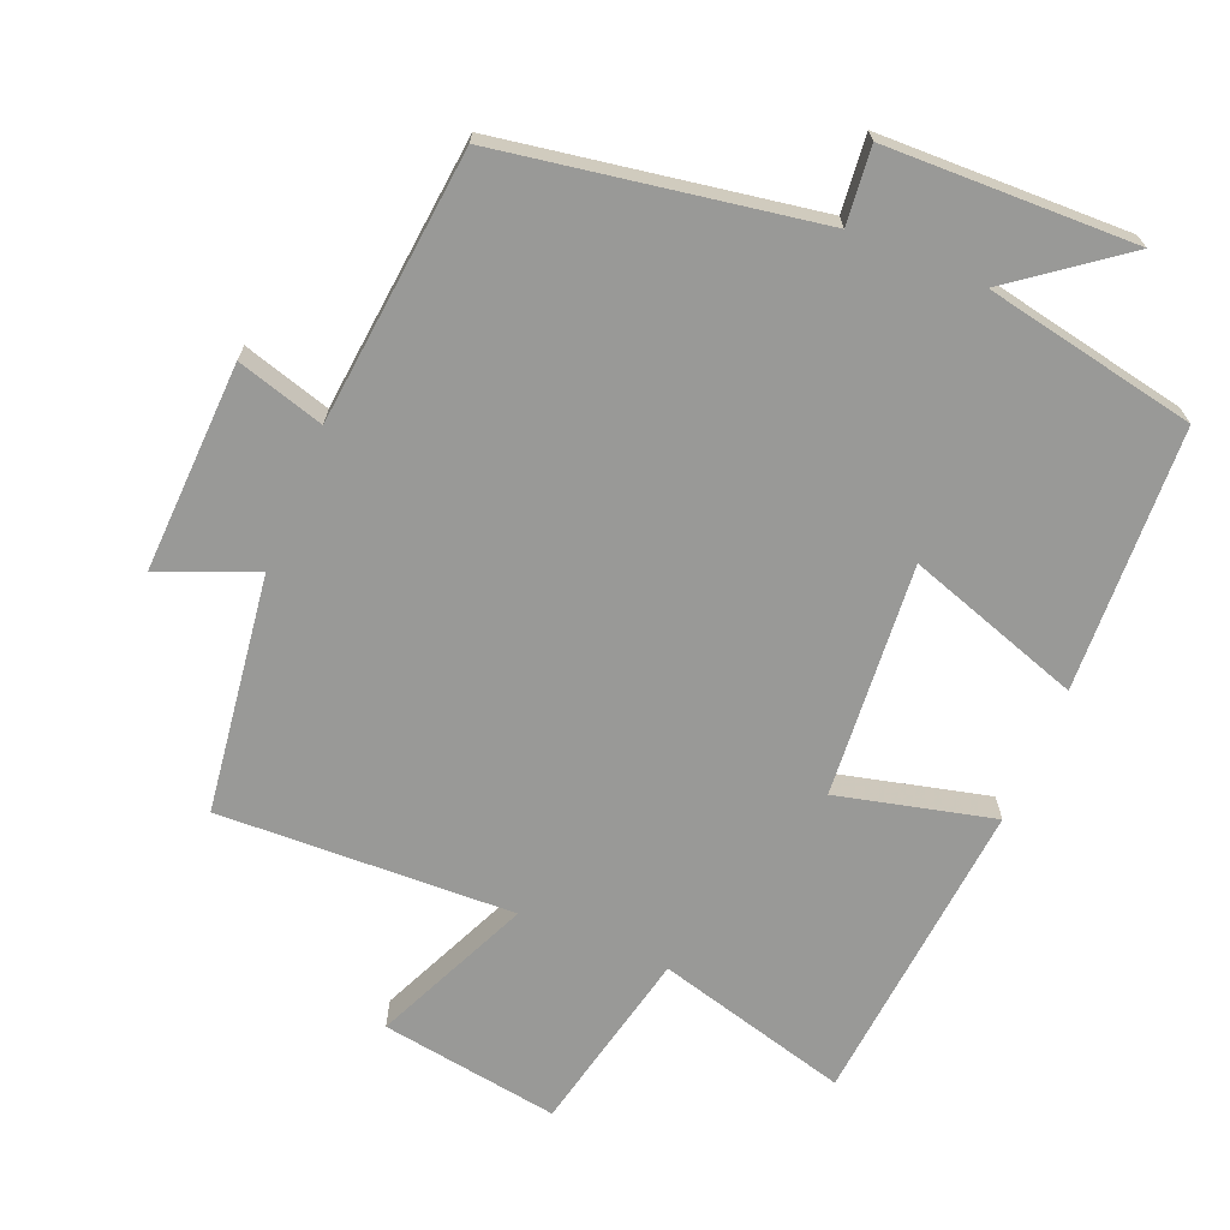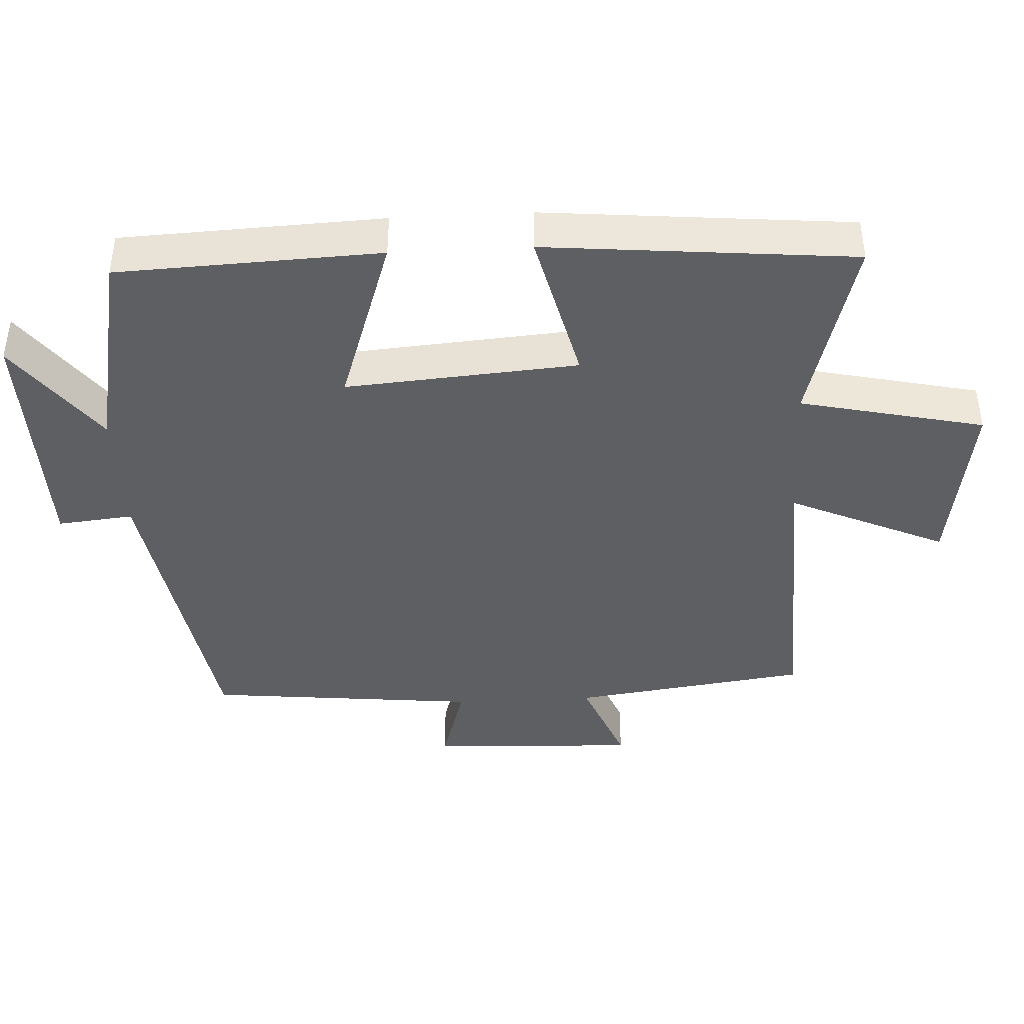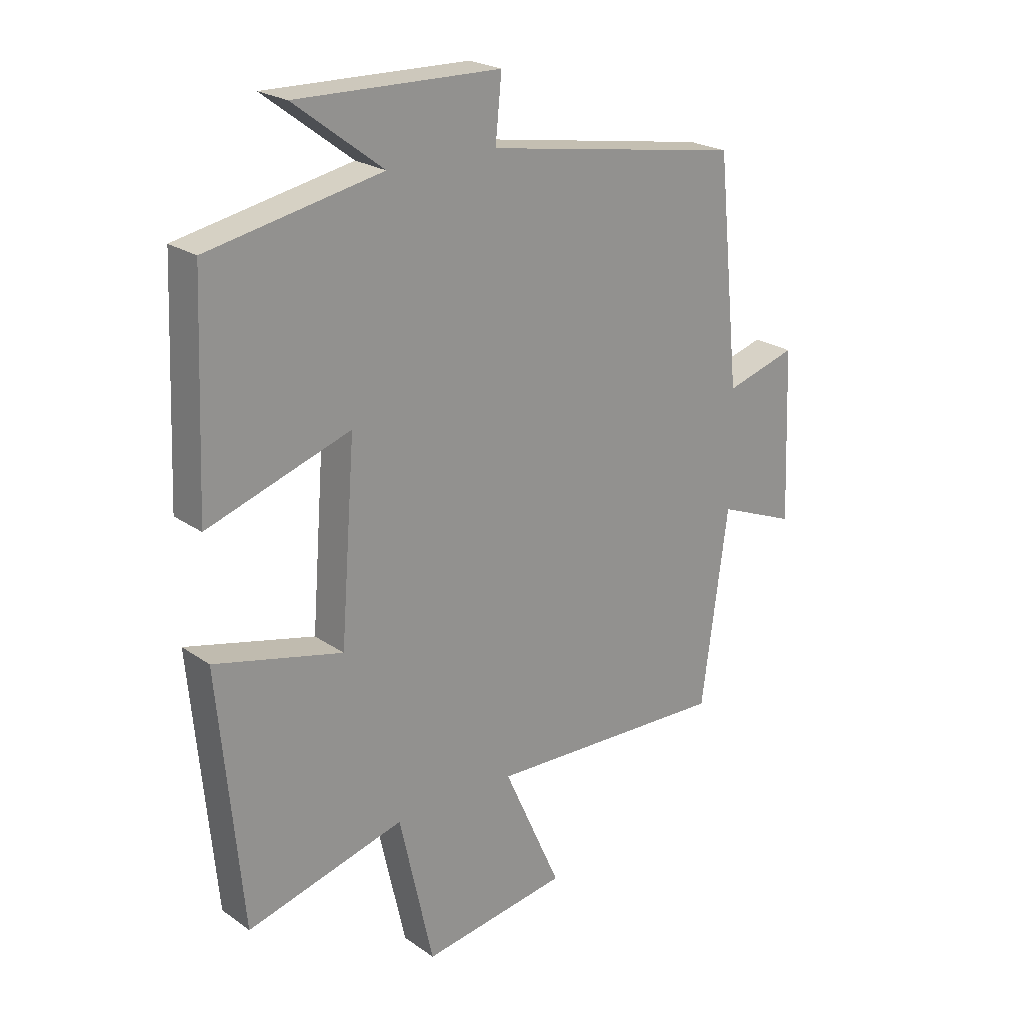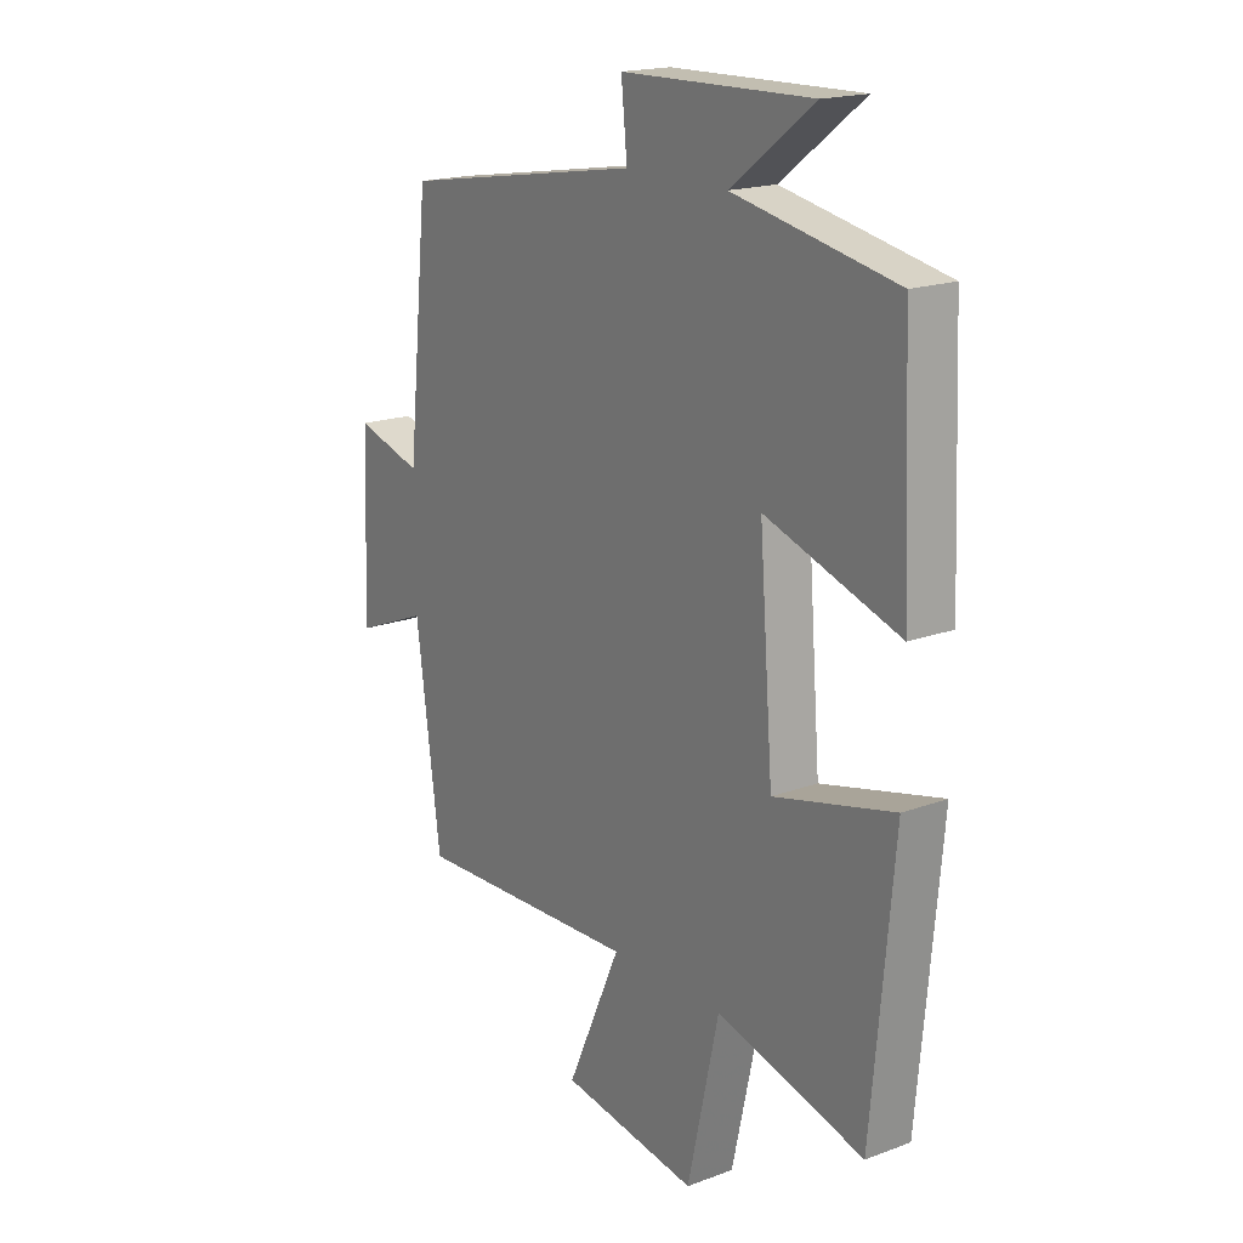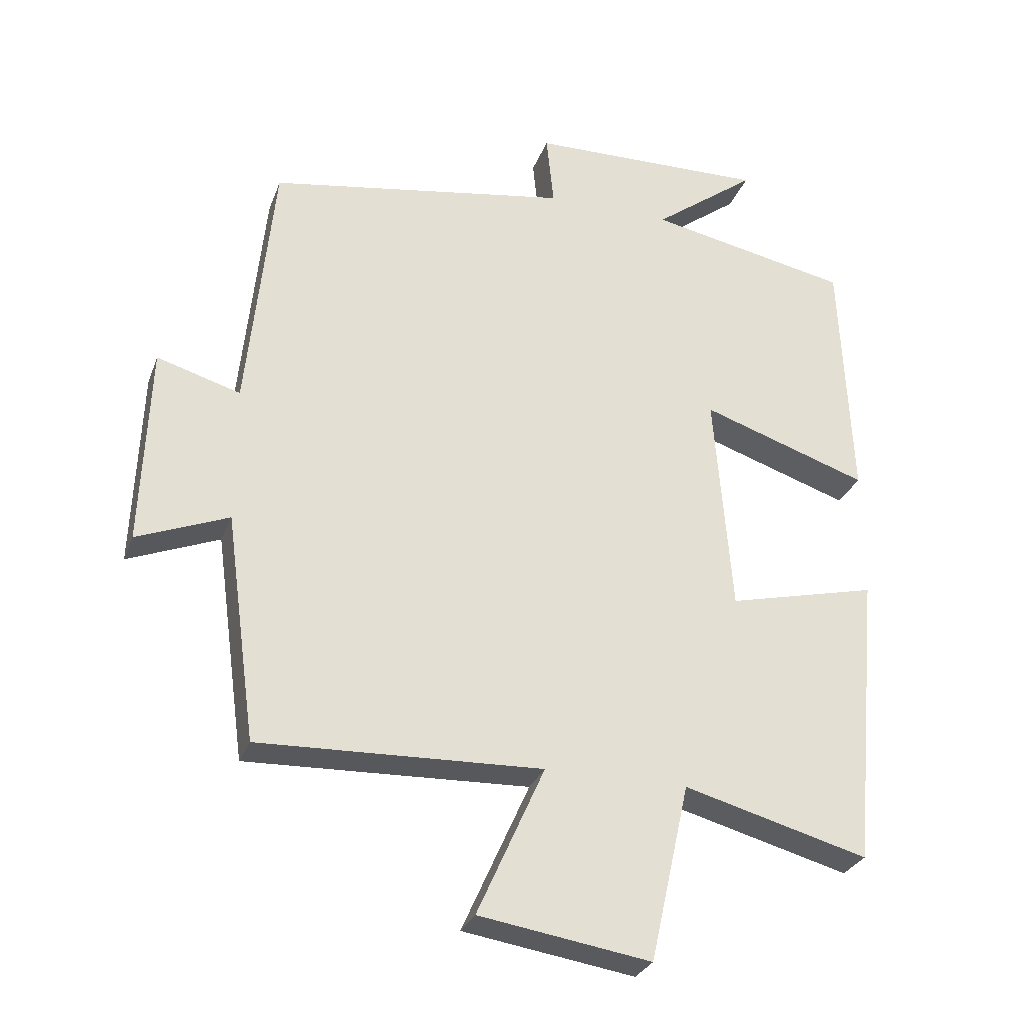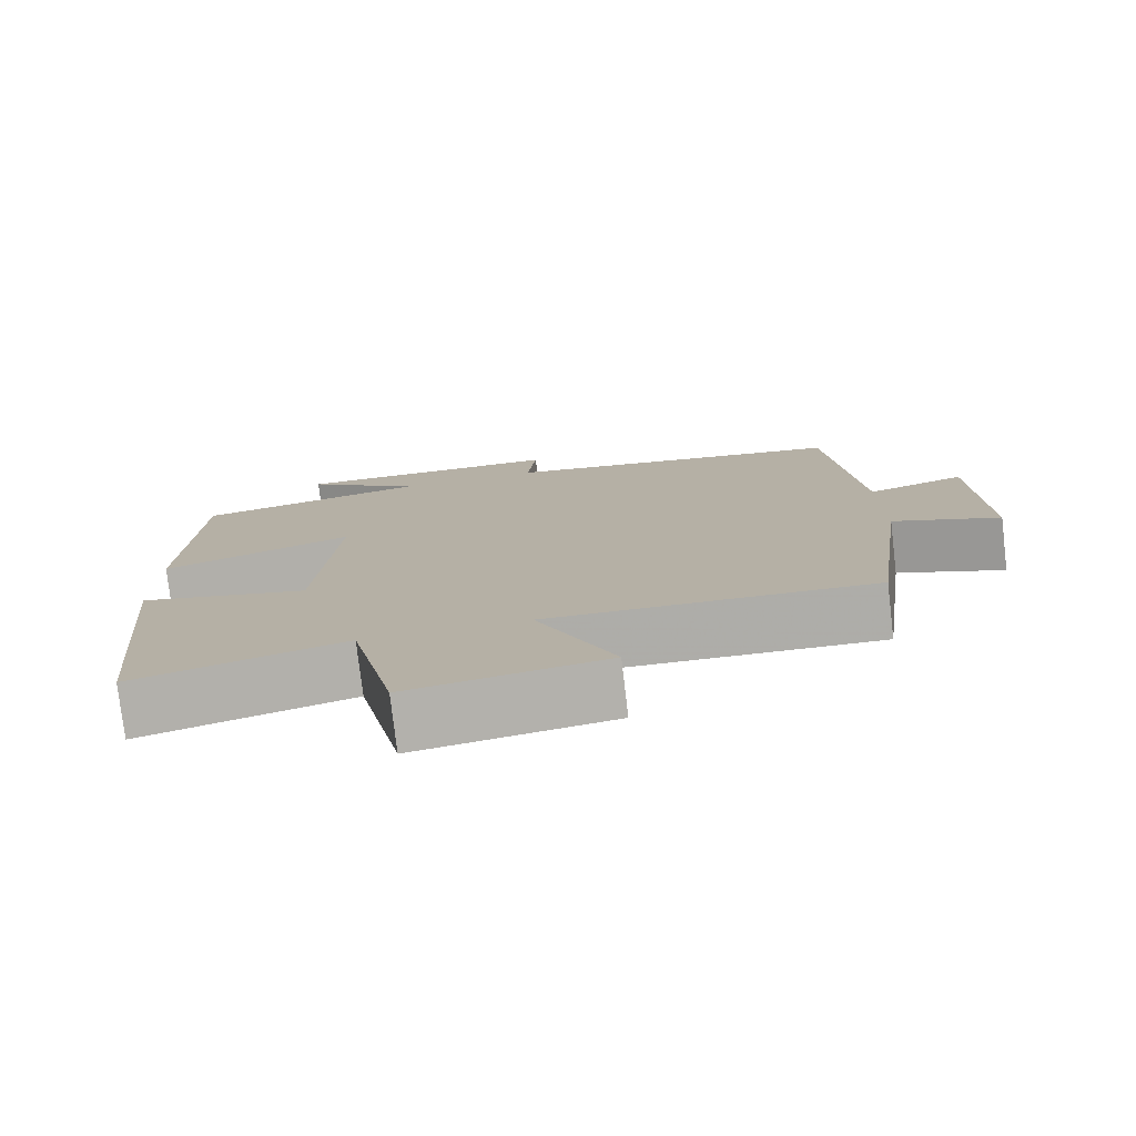
<metadata>
{"format":"obj","ext":"obj","renderer":"f3d","projection":"perspective","resolution":1024,"background":"white","views":[{"elev":-68.8,"azim":-22.4,"up":"+Y"},{"elev":-41.6,"azim":93.0,"up":"+Y"},{"elev":22.8,"azim":139.7,"up":"+Z"},{"elev":18.3,"azim":54.4,"up":"+Z"},{"elev":-28.9,"azim":-18.1,"up":"+Z"},{"elev":-77.6,"azim":-173.3,"up":"+Z"}]}
</metadata>
<code>
v -0.454 0.07 -0.515
v -0.5 0.07 -0.175
v -0.637 0.07 -0.23
v -0.625 0.07 0.07
v -0.5 0.07 0.033
v -0.46 0.07 0.425
v -0.009 0.07 0.5
v -0.02 0.07 0.609
v 0.336 0.07 0.617
v 0.181 0.07 0.5
v 0.484 0.07 0.44
v 0.5 0.07 0.063
v 0.25 0.07 0.147
v 0.276 0.07 -0.187
v 0.5 0.07 -0.133
v 0.459 0.07 -0.575
v 0.183 0.07 -0.5
v 0.124 0.07 -0.765
v -0.132 0.07 -0.725
v -0.031 0.07 -0.5
v -0.454 0 -0.515
v -0.5 0 -0.175
v -0.637 0 -0.23
v -0.625 0 0.07
v -0.5 0 0.033
v -0.46 0 0.425
v -0.009 0 0.5
v -0.02 0 0.609
v 0.336 0 0.617
v 0.181 0 0.5
v 0.484 0 0.44
v 0.5 0 0.063
v 0.25 0 0.147
v 0.276 0 -0.187
v 0.5 0 -0.133
v 0.459 0 -0.575
v 0.183 0 -0.5
v 0.124 0 -0.765
v -0.132 0 -0.725
v -0.031 0 -0.5
f 17 18 19 20
f 14 15 16 17
f 13 14 17 20
f 10 11 12 13
f 10 13 20 1
f 7 8 9 10
f 5 6 7 10
f 2 3 4 5
f 1 2 5 10
f 40 39 38 37
f 37 36 35 34
f 40 37 34 33
f 33 32 31 30
f 21 40 33 30
f 30 29 28 27
f 30 27 26 25
f 25 24 23 22
f 30 25 22 21
f 1 21 22 2
f 2 22 23 3
f 3 23 24 4
f 4 24 25 5
f 5 25 26 6
f 6 26 27 7
f 7 27 28 8
f 8 28 29 9
f 9 29 30 10
f 10 30 31 11
f 11 31 32 12
f 12 32 33 13
f 13 33 34 14
f 14 34 35 15
f 15 35 36 16
f 16 36 37 17
f 17 37 38 18
f 18 38 39 19
f 19 39 40 20
f 20 40 21 1

</code>
